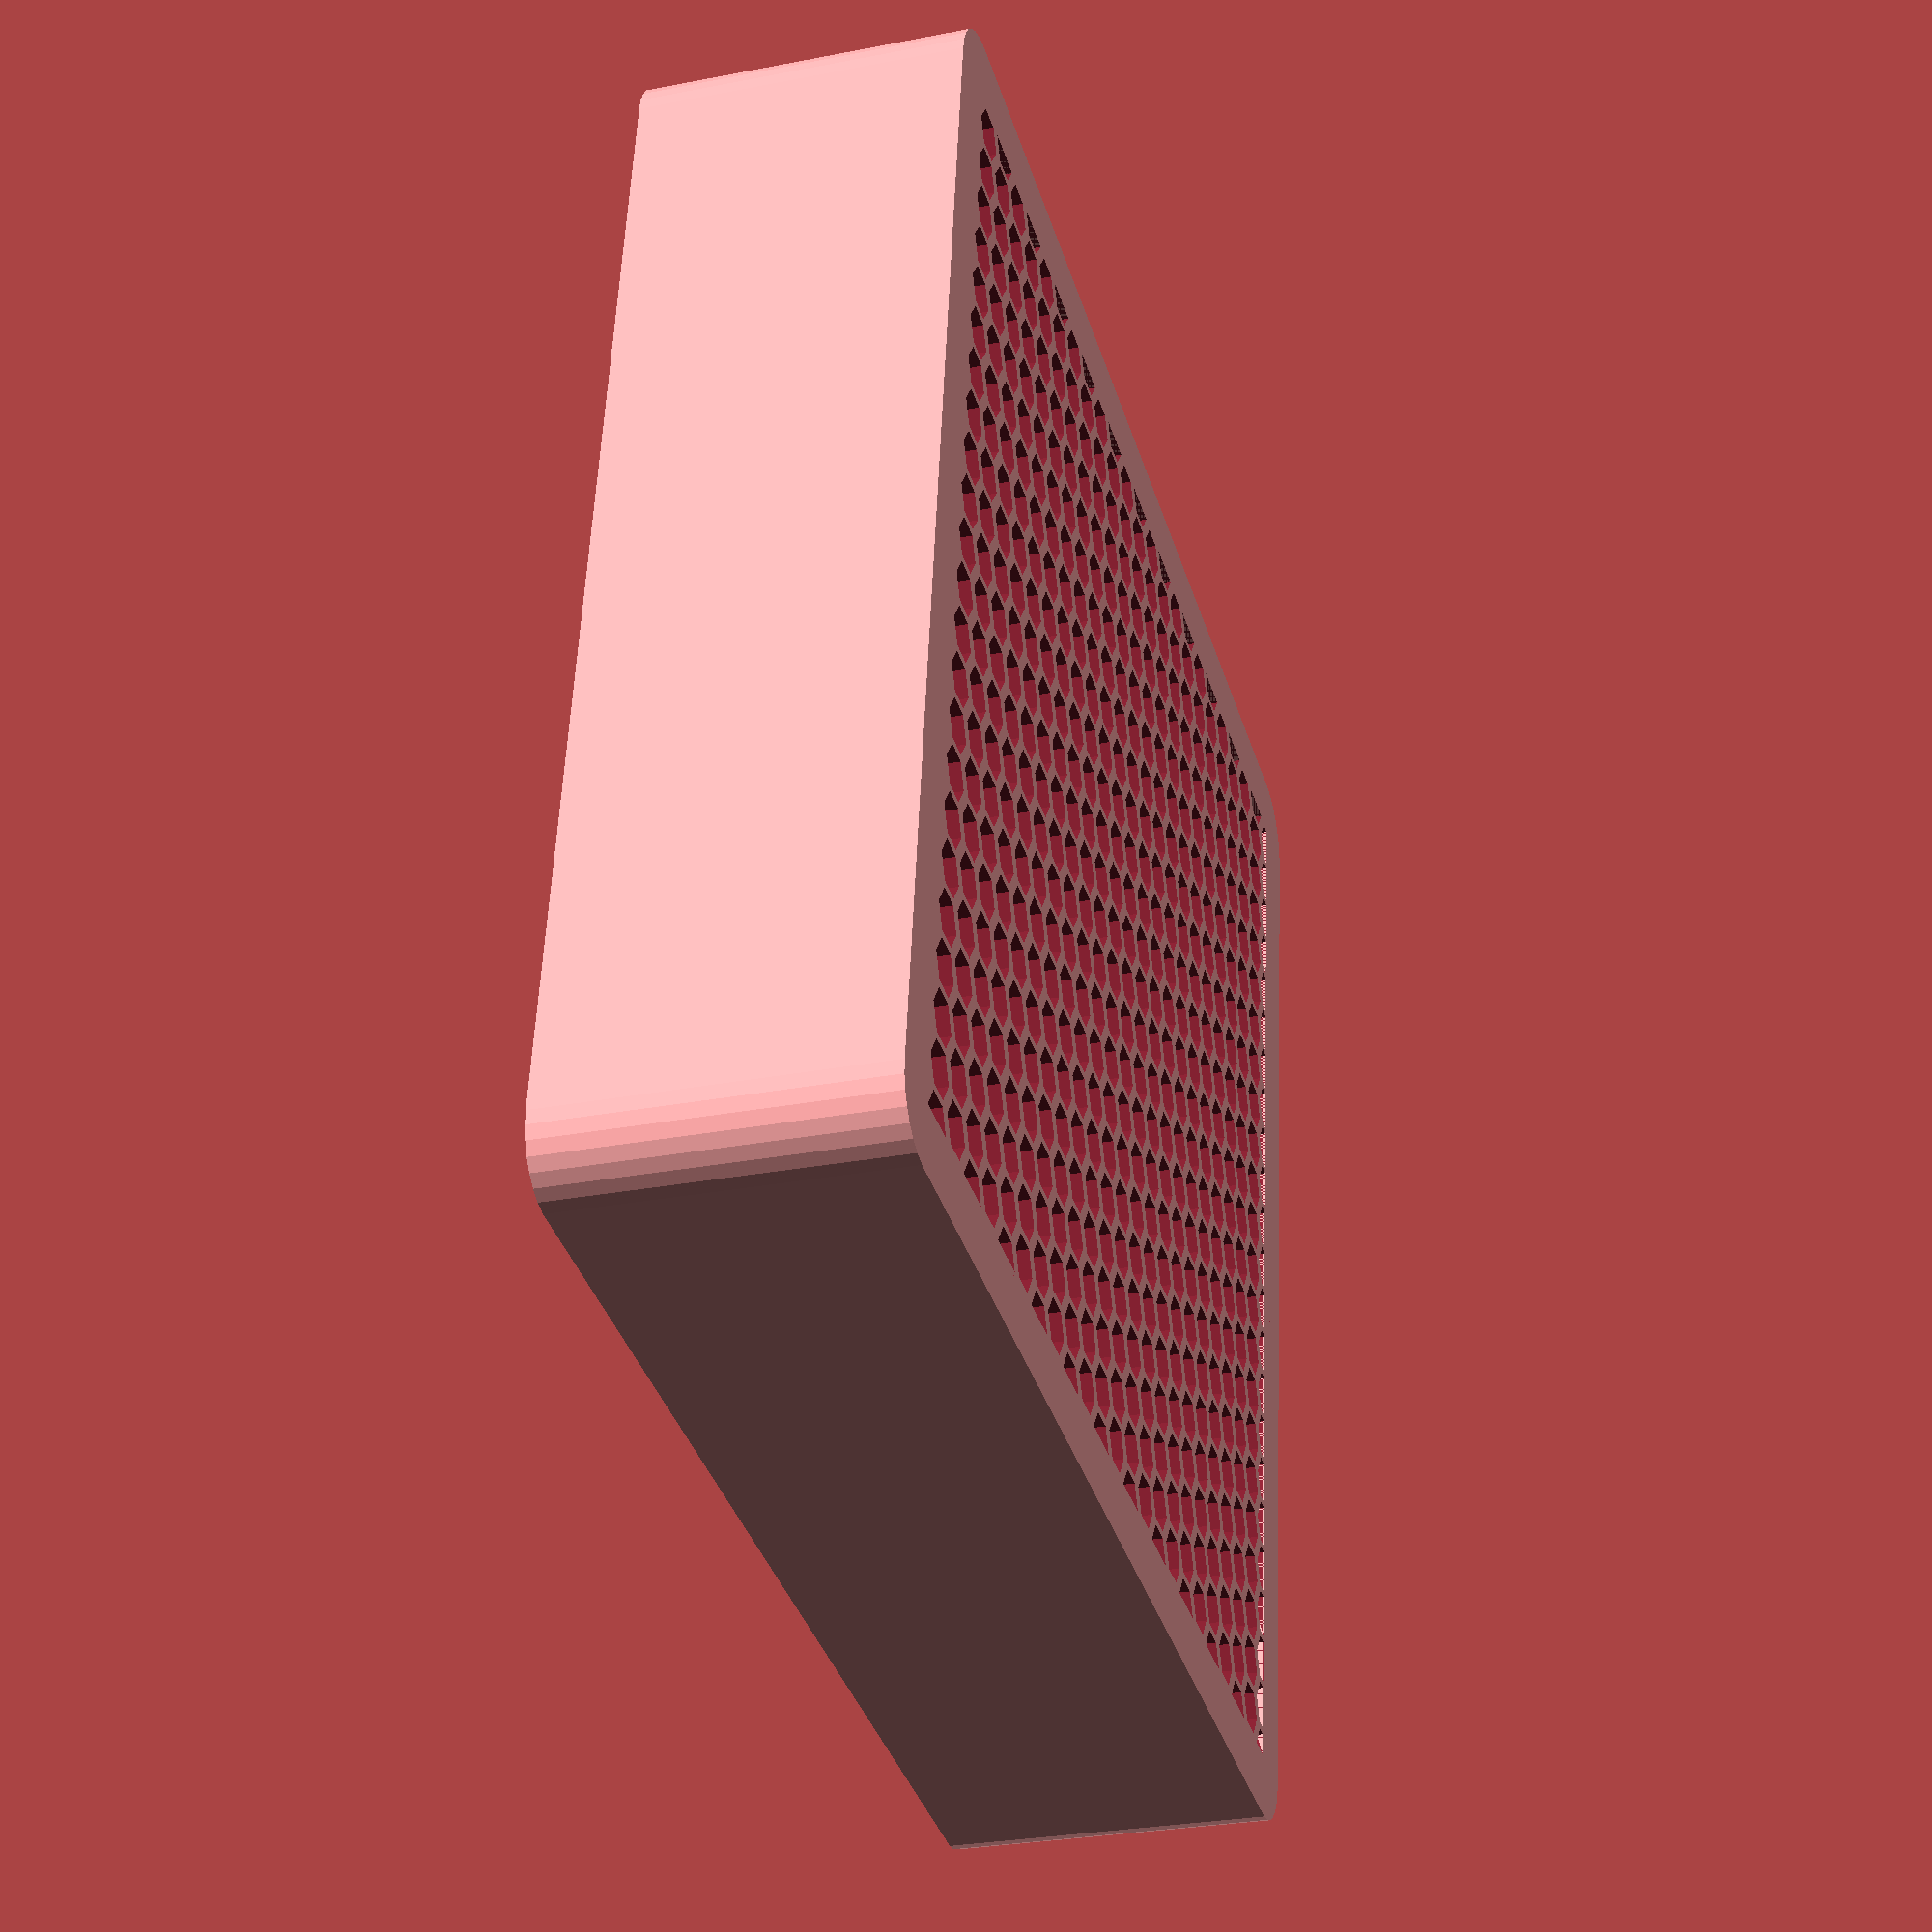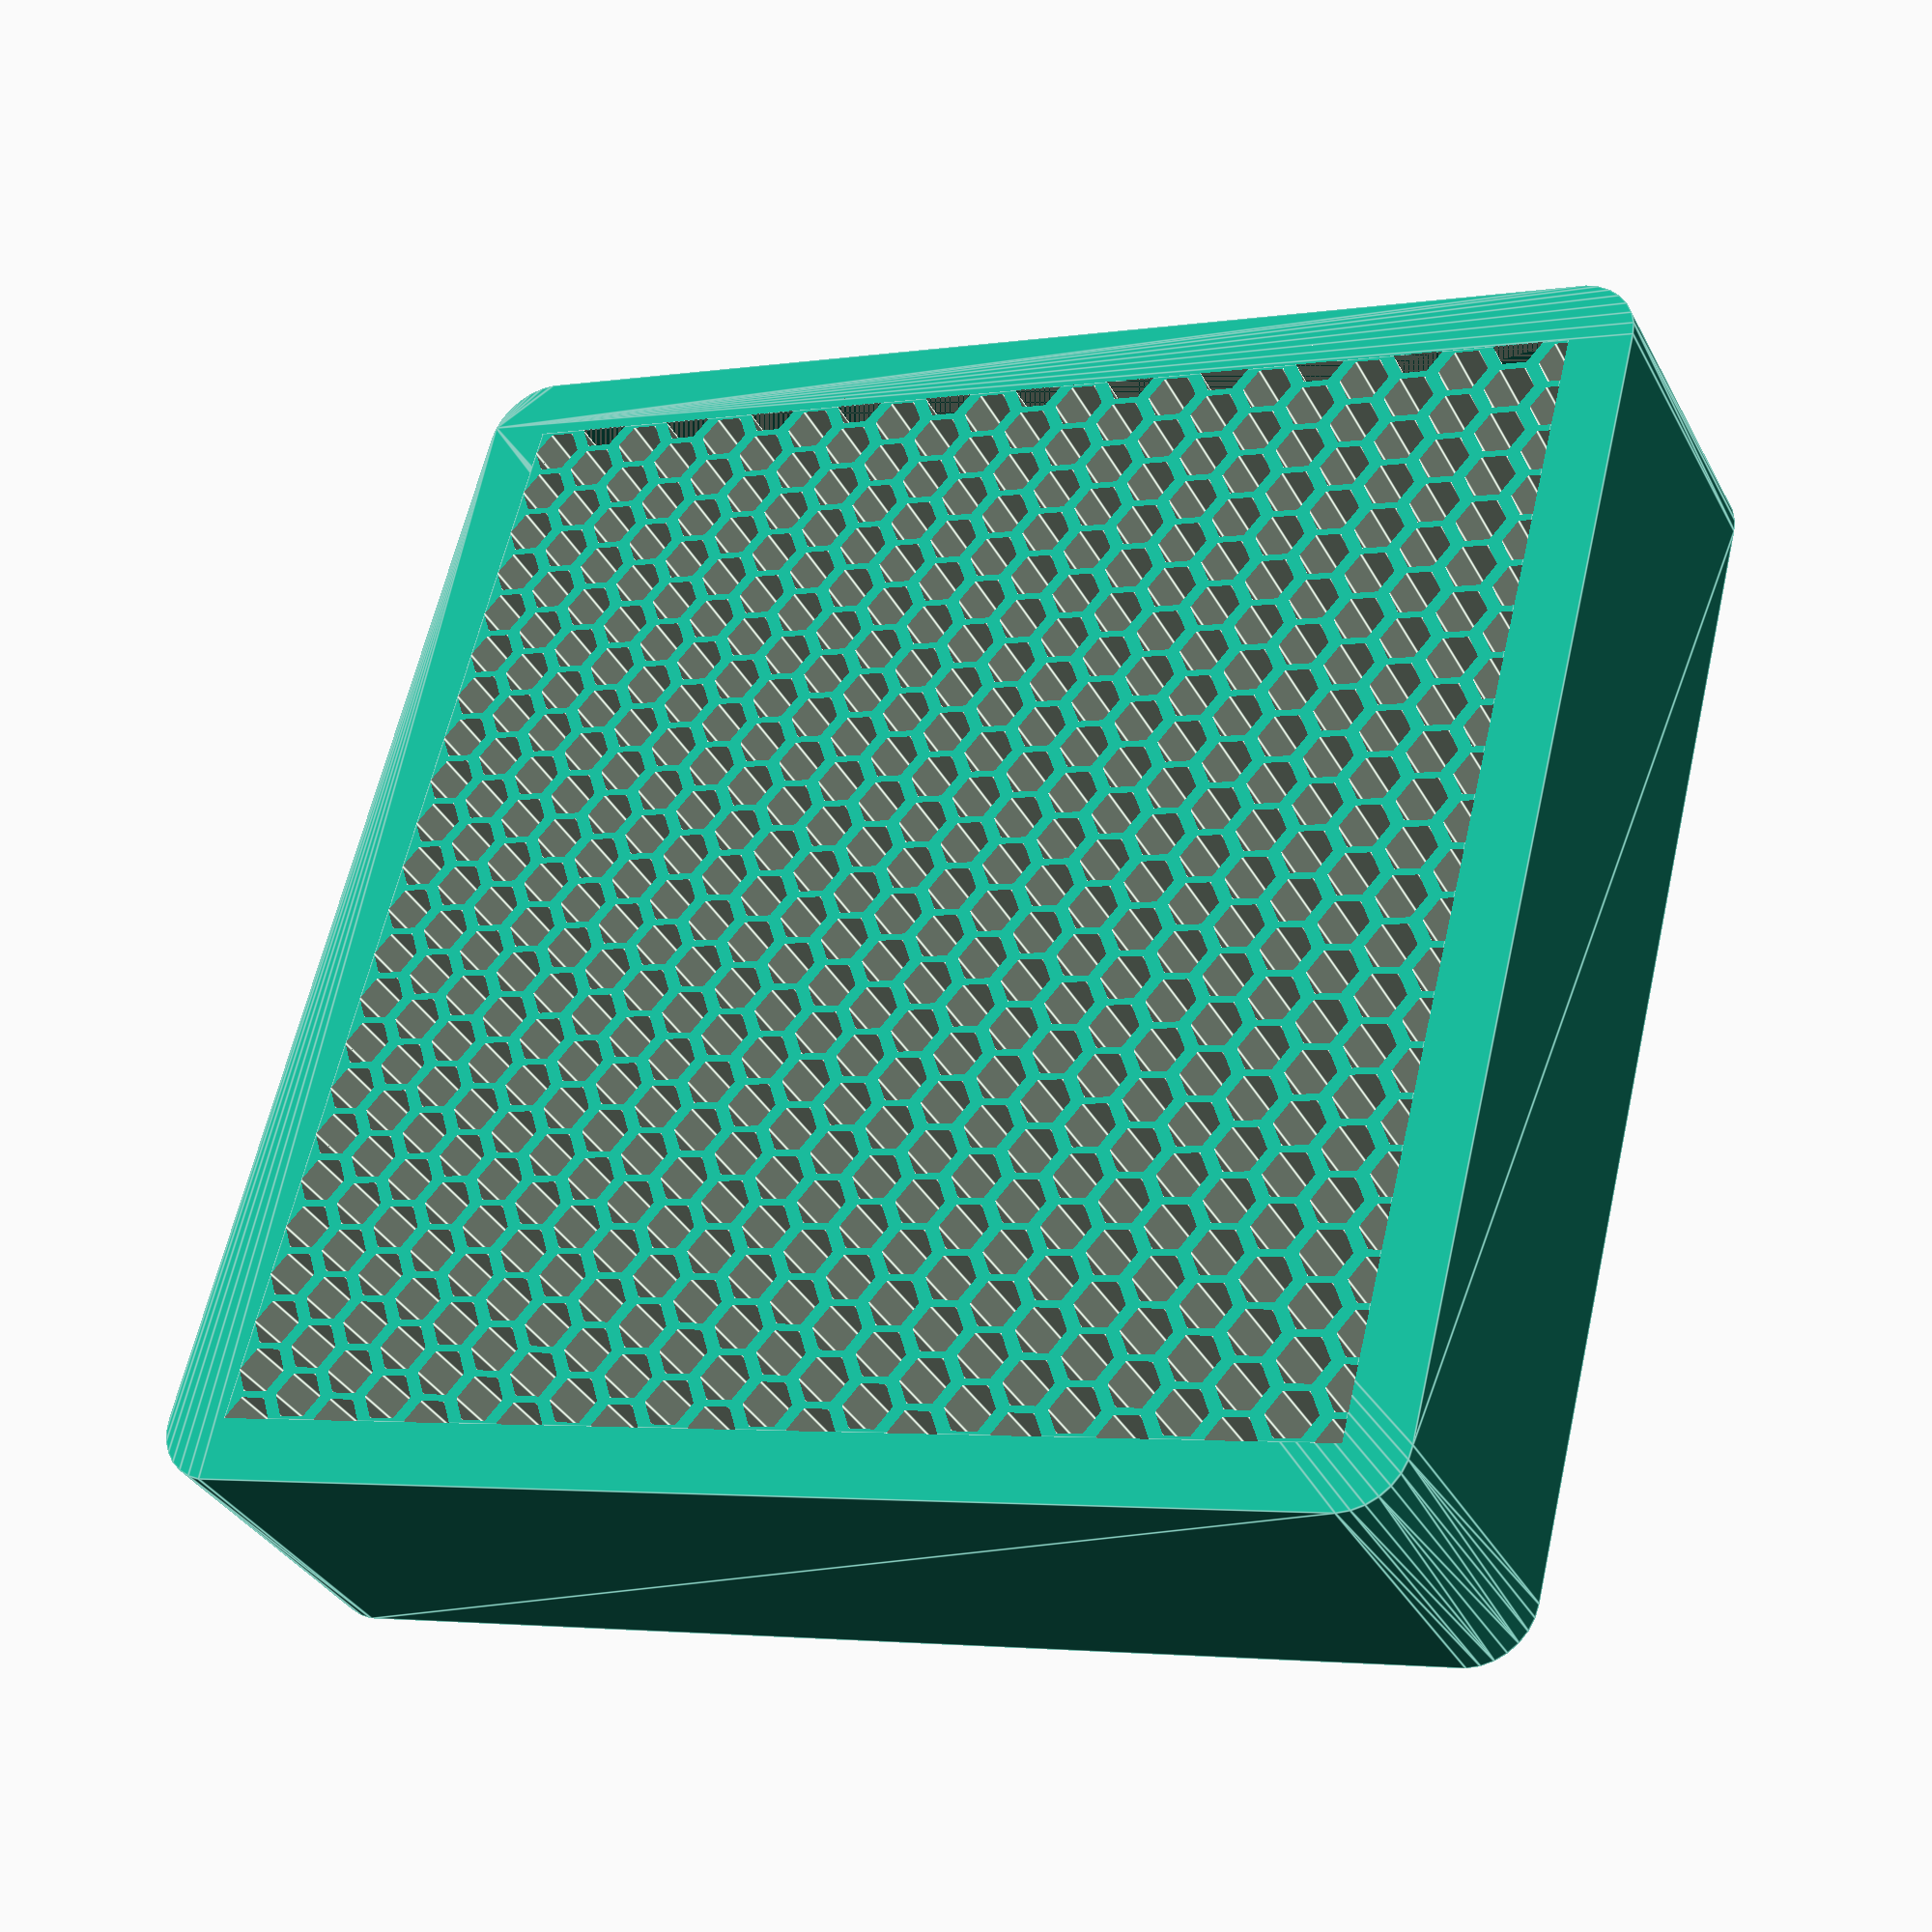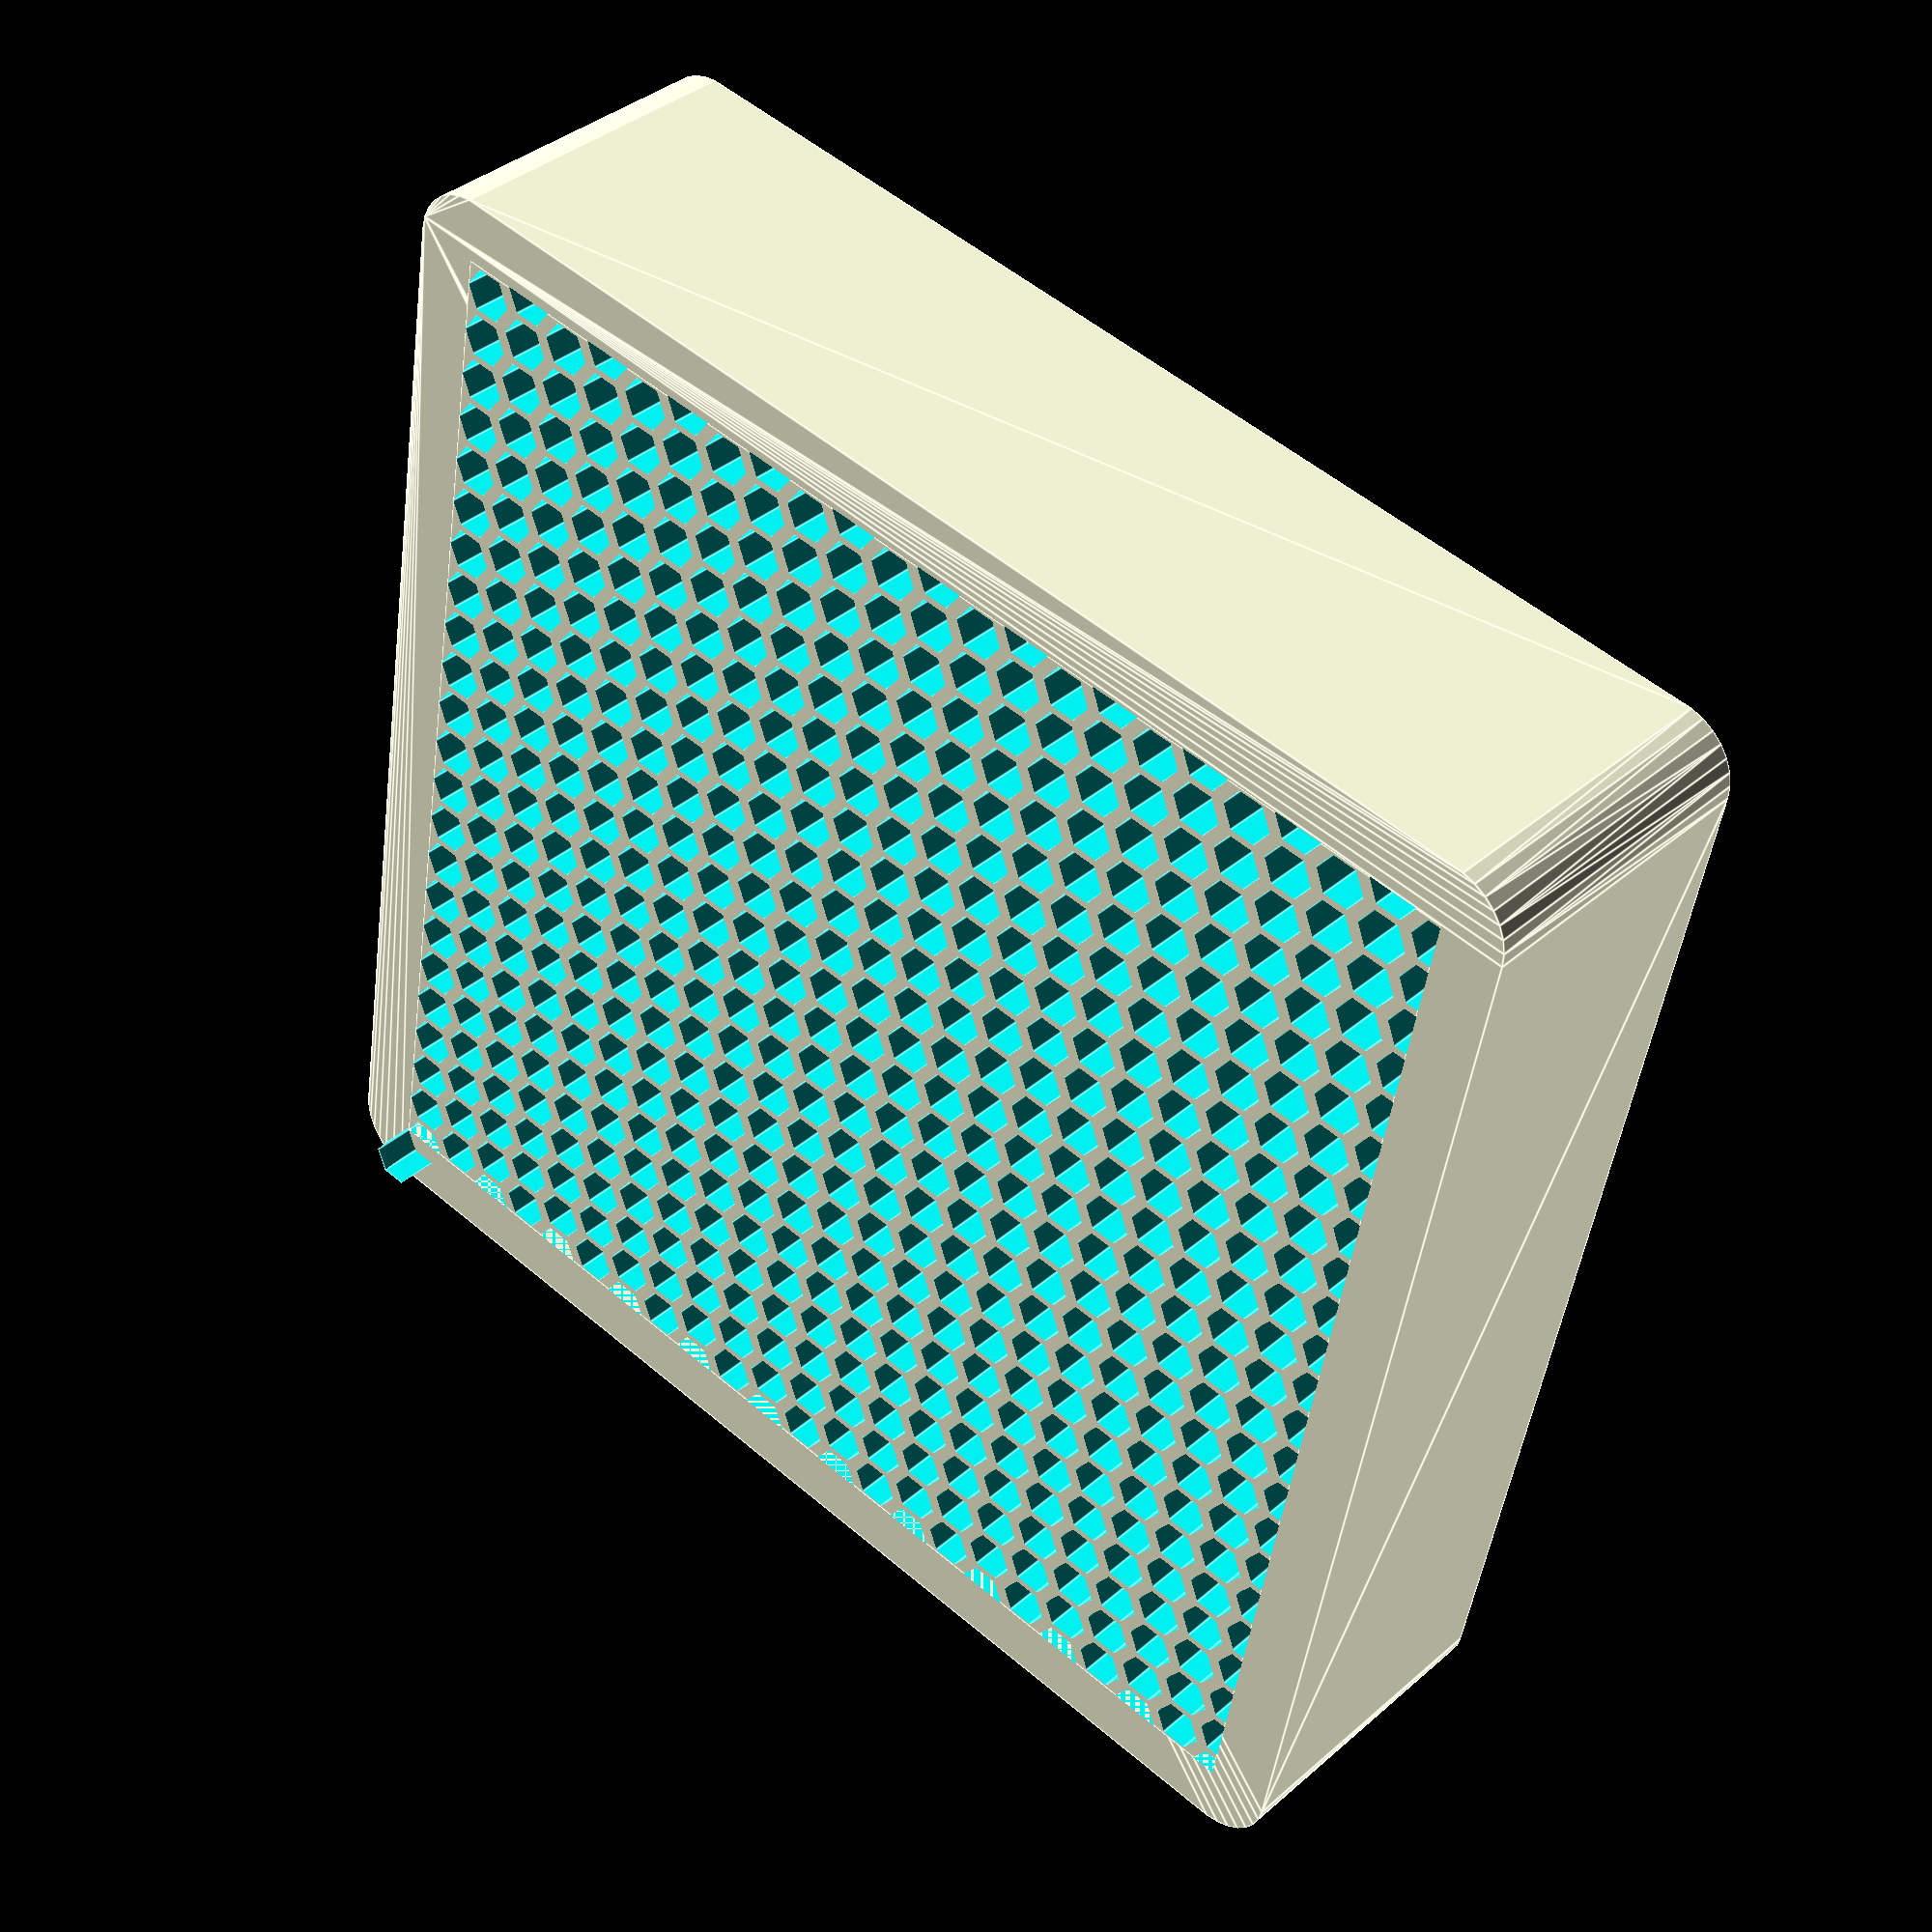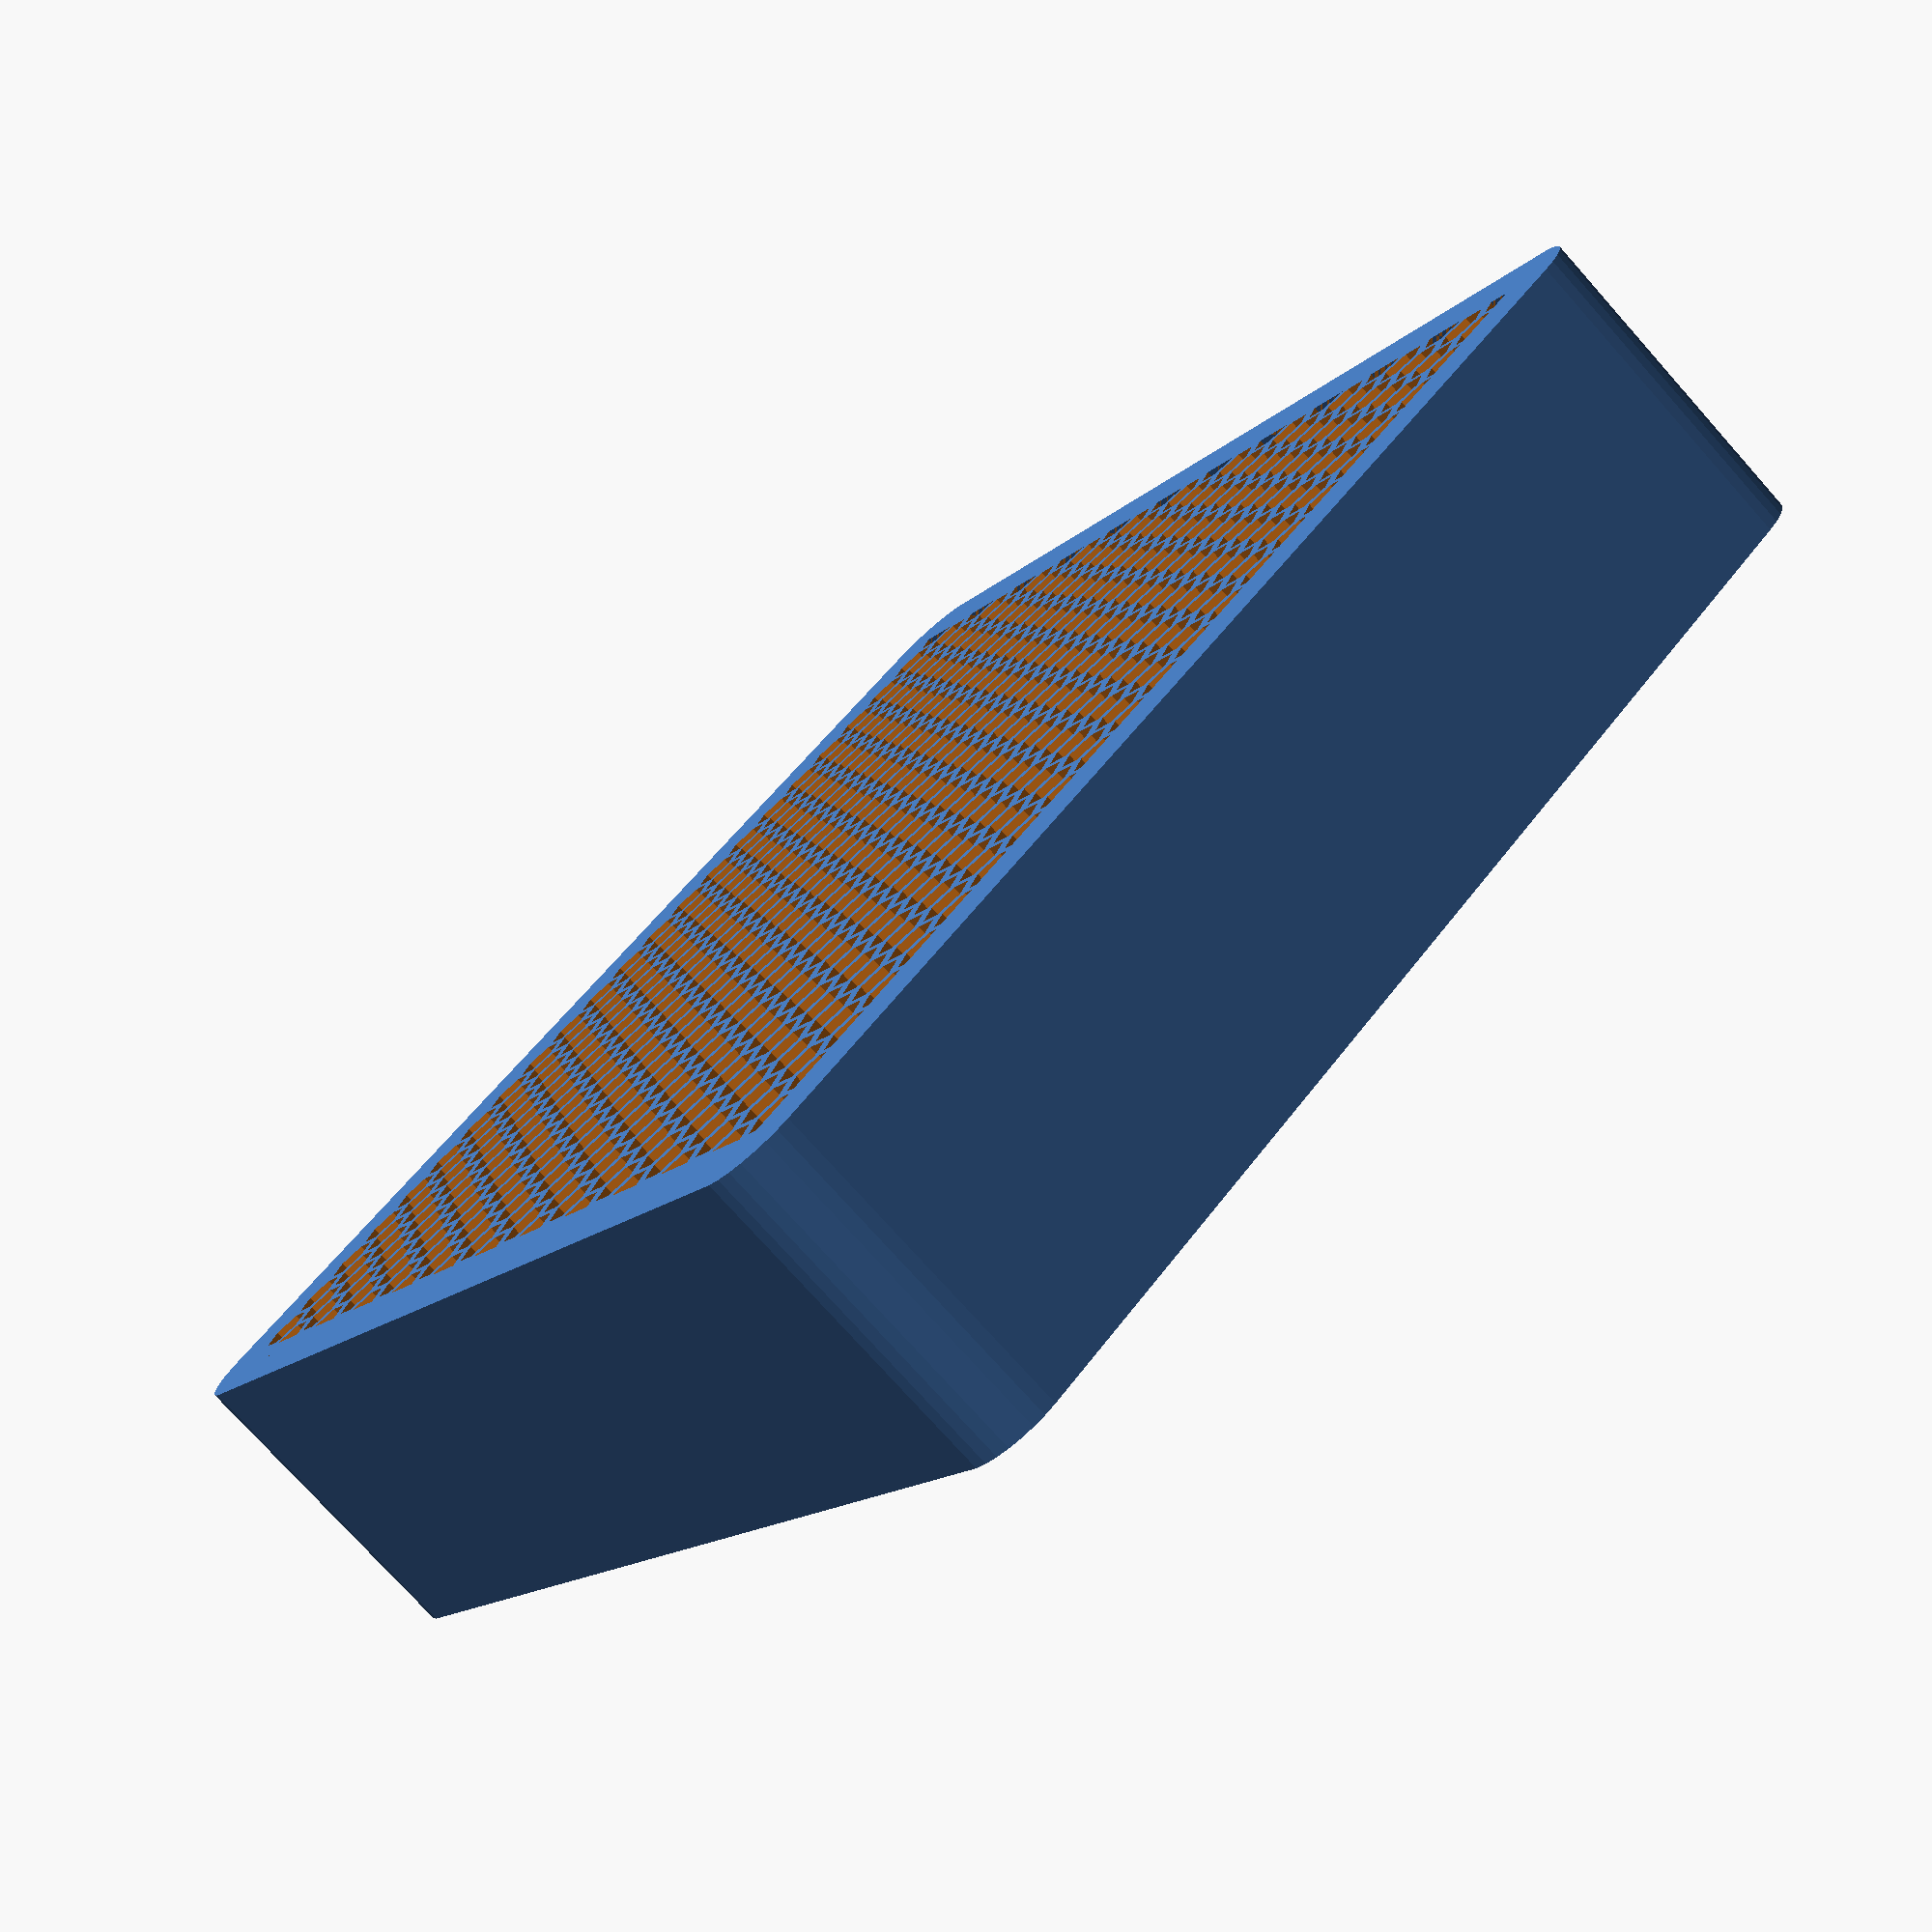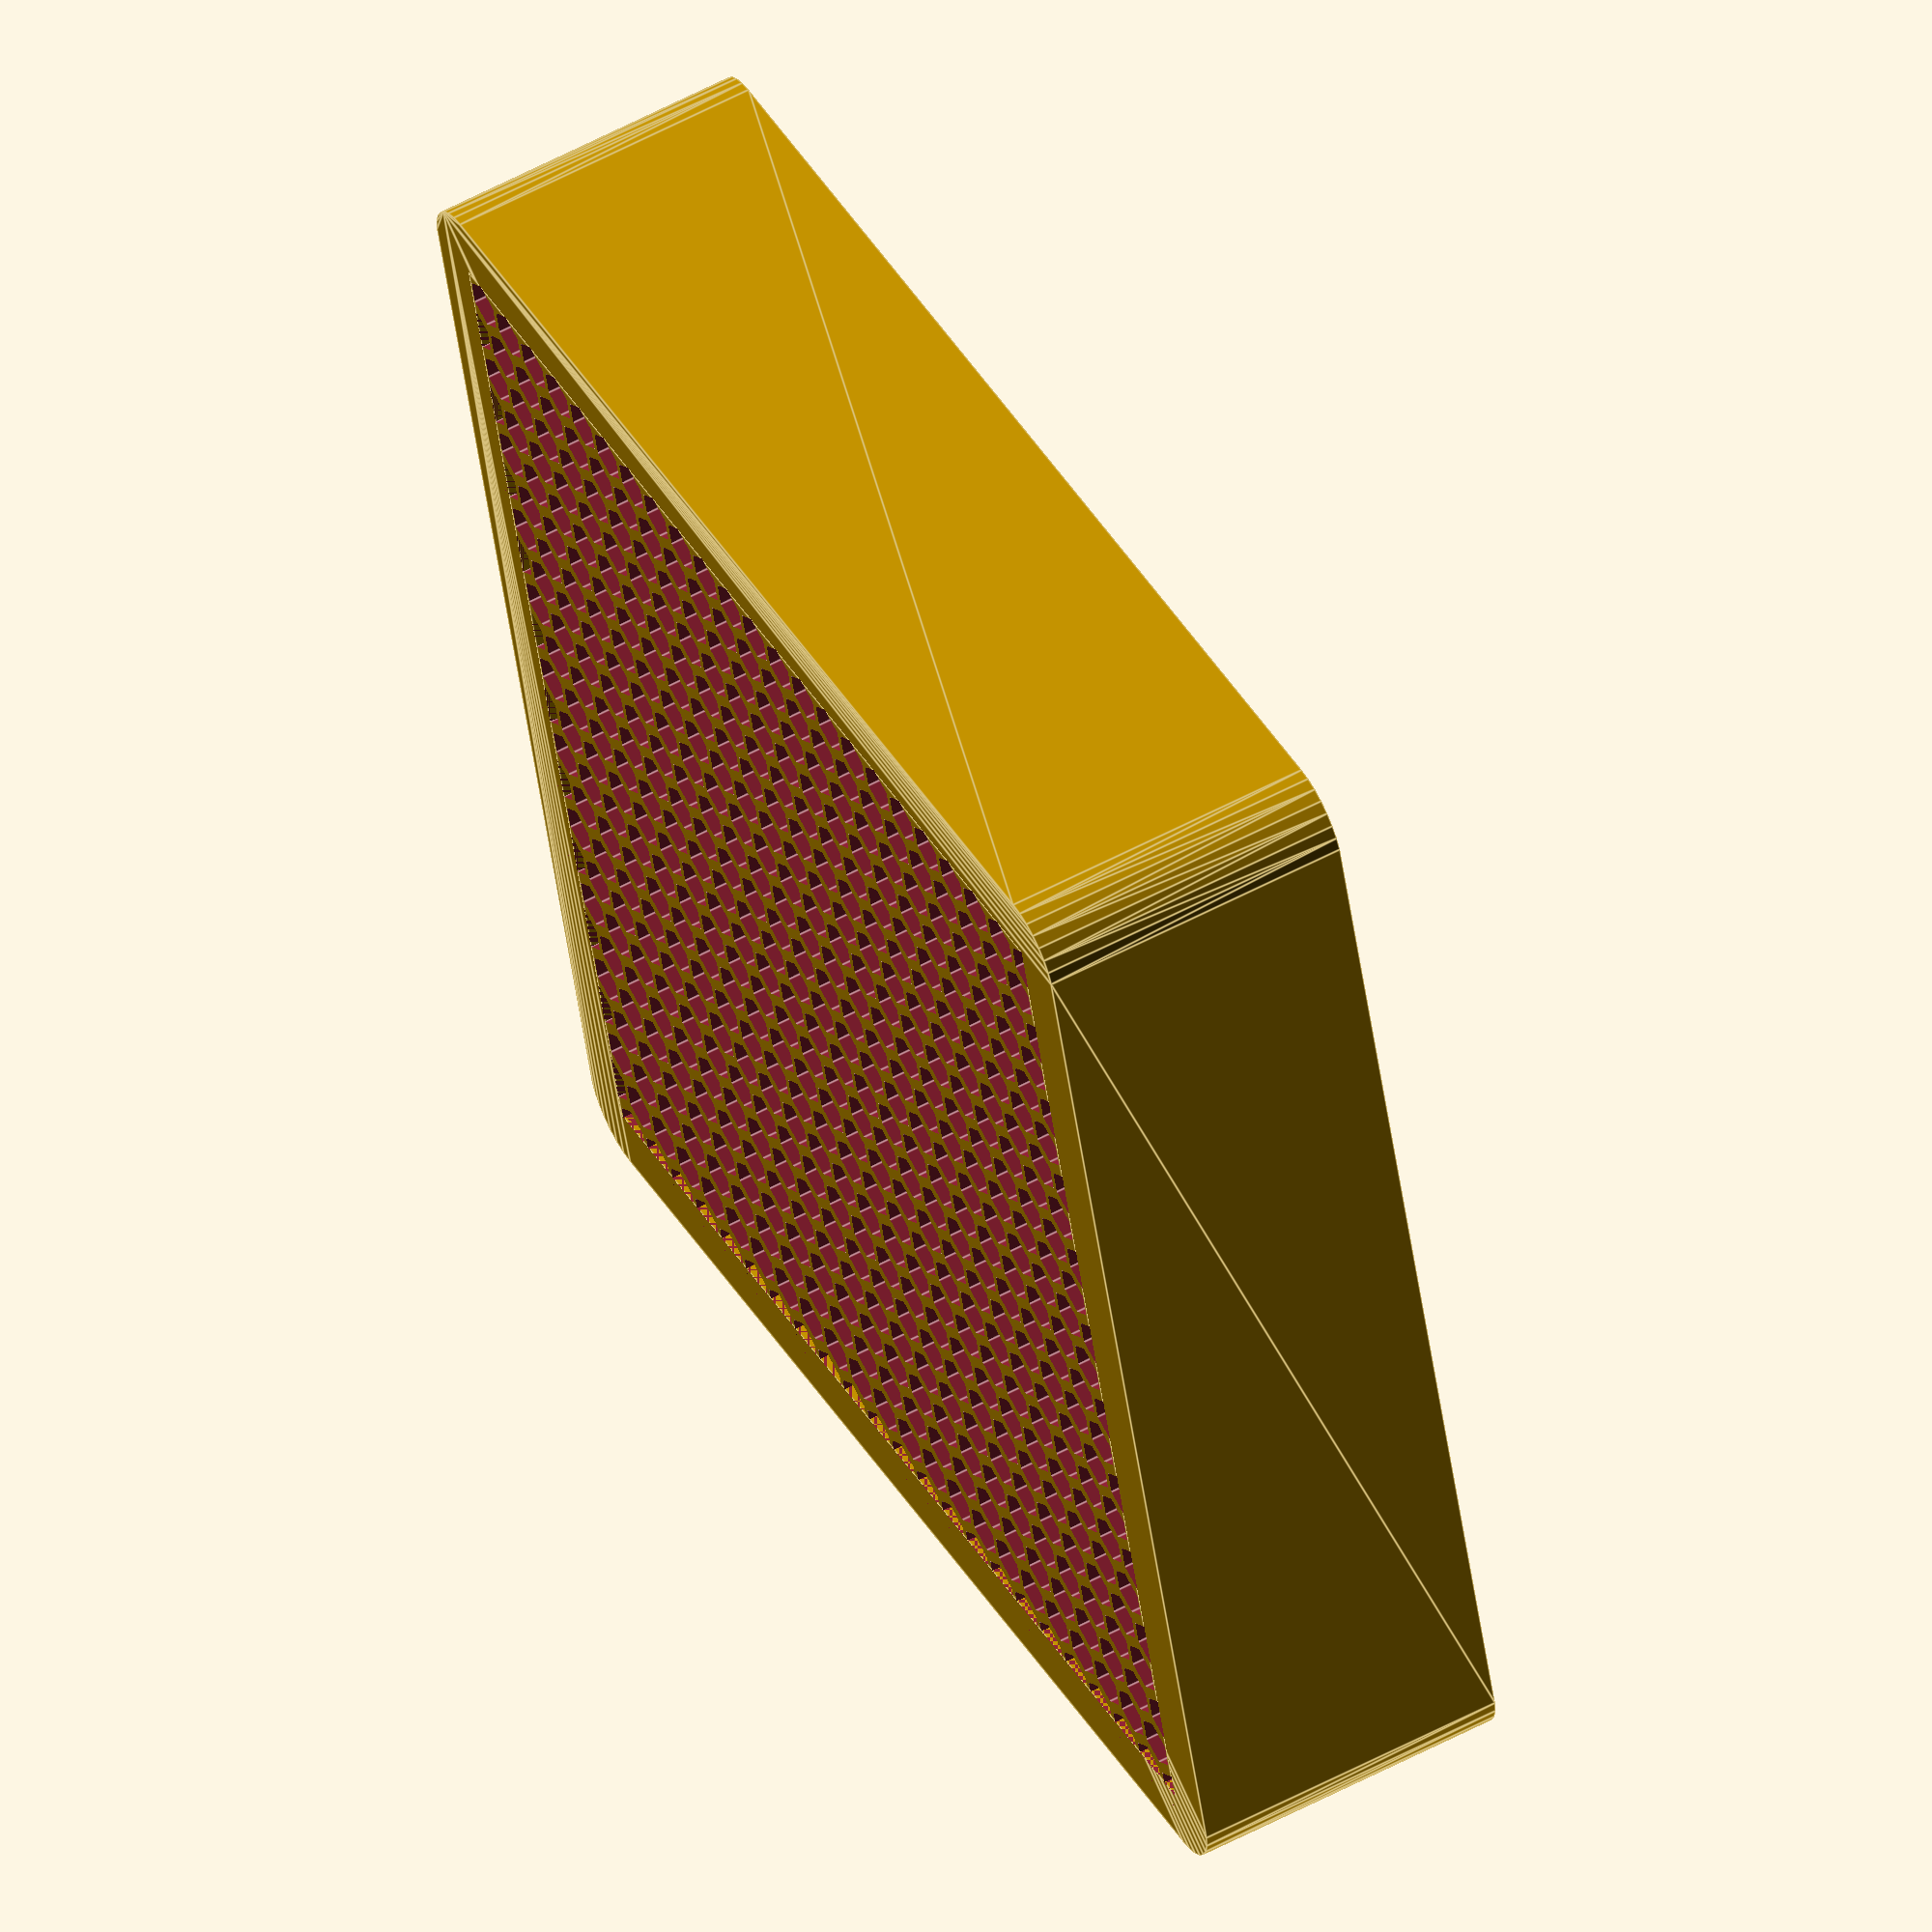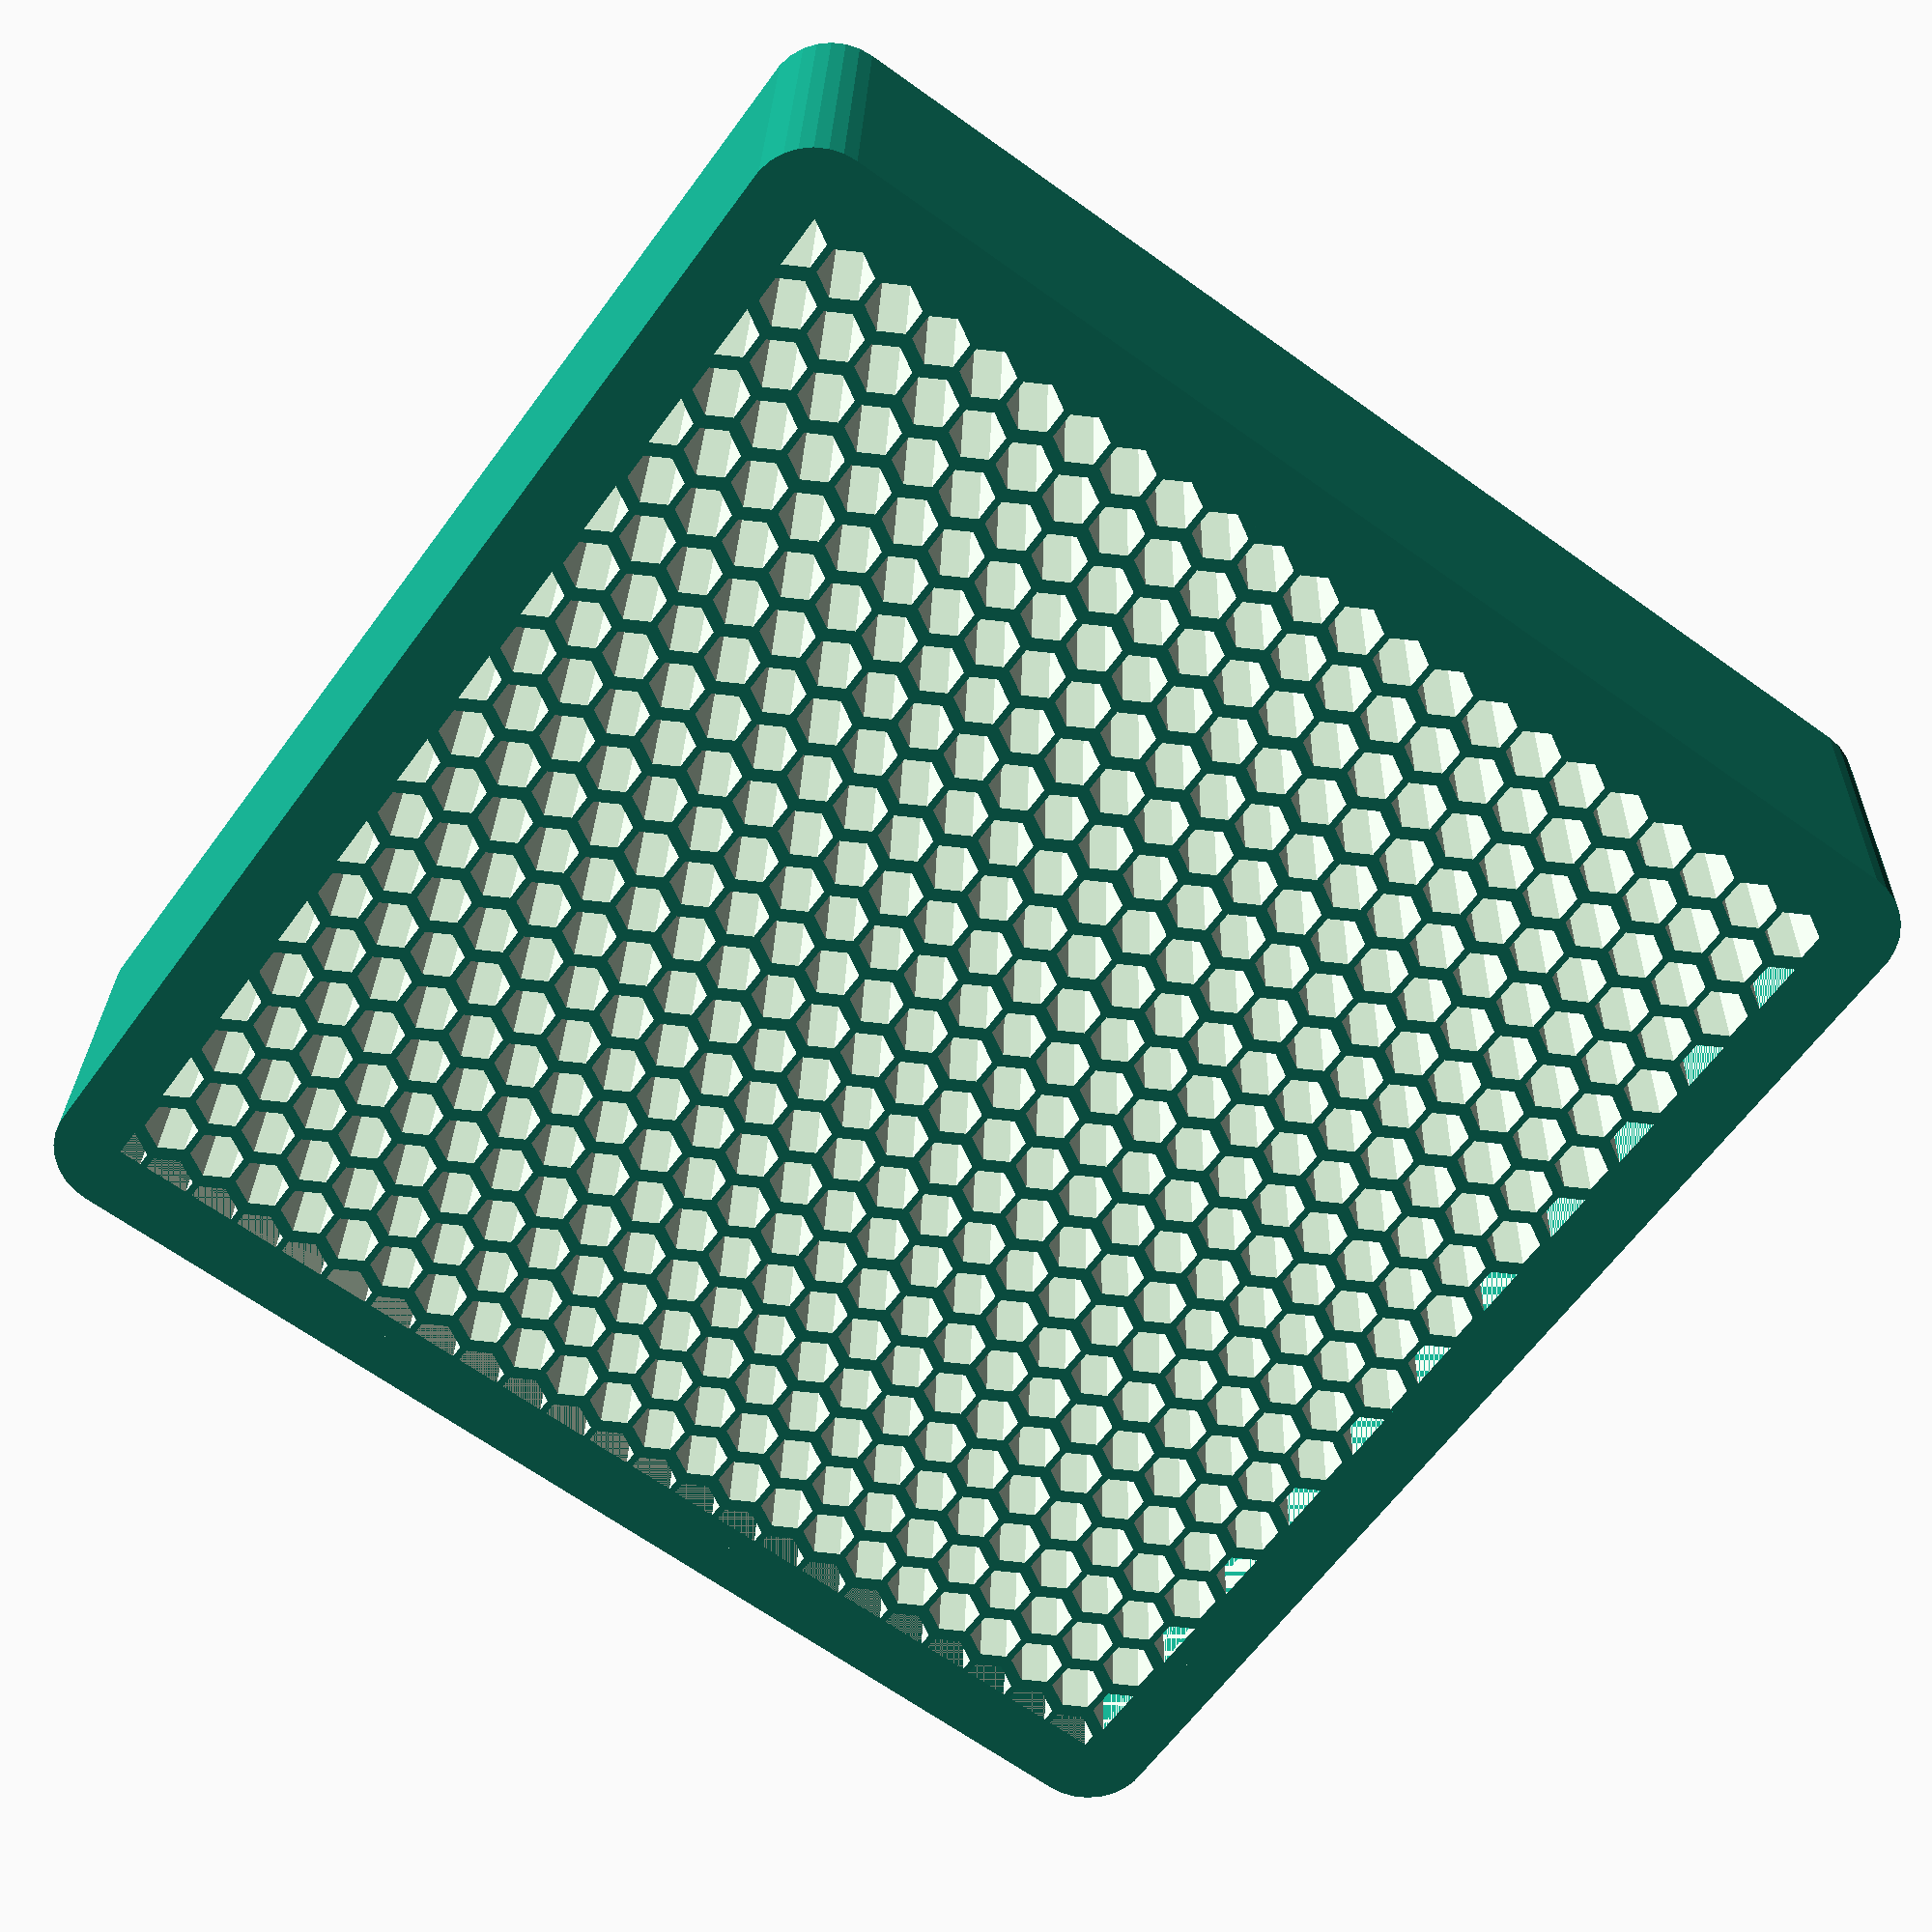
<openscad>
union(){
difference(){

minkowski(){
cube([90,90,24],center=true);
cylinder(d=10,h=1,$fn=30,center=true);
}//minkowski
translate([0,0,-1])
cube([90,90,30],center=true);

}//difference

difference(){
cube([90,90,25],center=true);
union(){
translate([0,0,0]){
for(x = [-45 : 8 : 45]){
for(y = [-45 : 4 : 45]){

translate([x,y,-1]){
cylinder(d=4,h=30,$fn=6,center=true);}
}//for x
}//for y


for(x = [-41 : 8 : 45]){
for(y = [-43 : 4 : 45]){

translate([x,y,-1]){
cylinder(d=4,h=30,$fn=6,center=true);}
}//for y
}//for x
}//translate
}//union
}//difference
}//union
</openscad>
<views>
elev=208.5 azim=171.9 roll=73.6 proj=p view=wireframe
elev=34.2 azim=345.9 roll=204.6 proj=p view=edges
elev=142.9 azim=170.1 roll=318.1 proj=p view=edges
elev=256.1 azim=51.1 roll=138.2 proj=p view=wireframe
elev=122.1 azim=74.5 roll=118.9 proj=o view=edges
elev=153.2 azim=54.0 roll=358.7 proj=p view=wireframe
</views>
